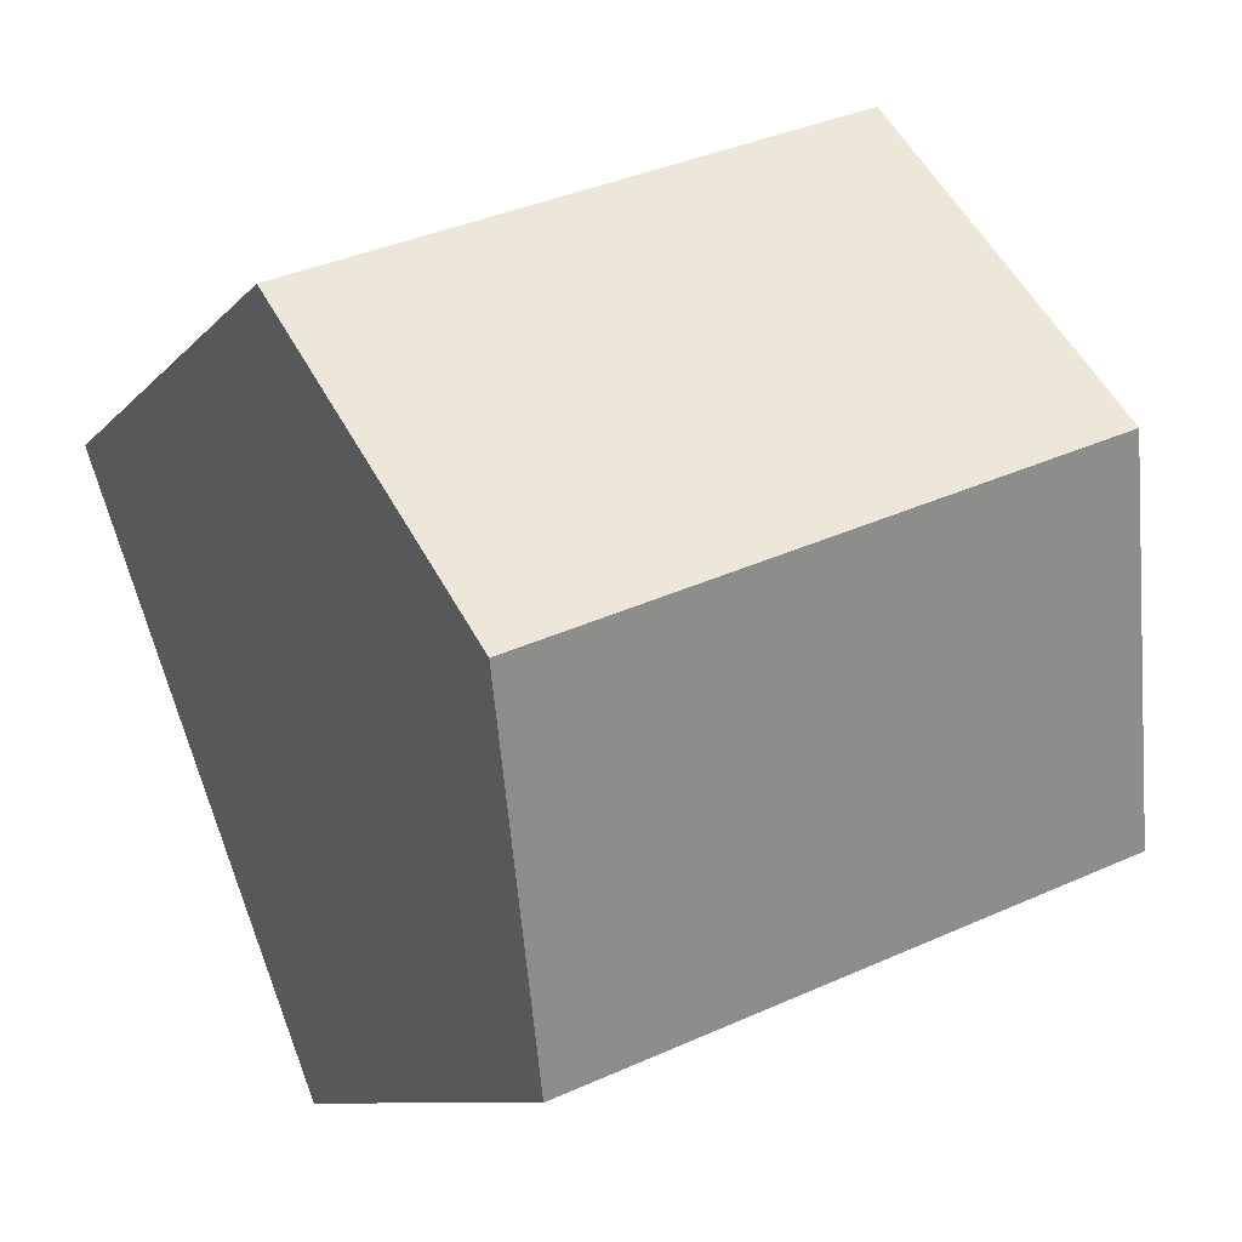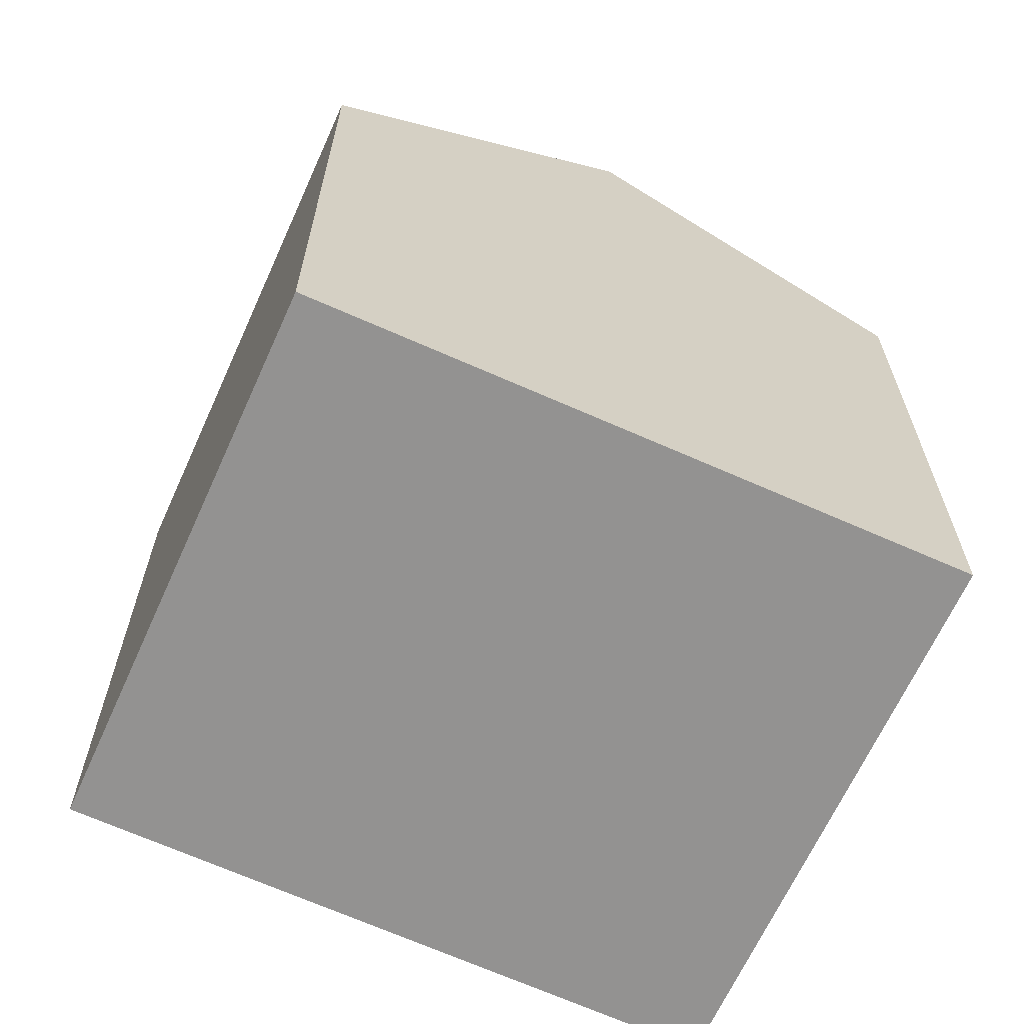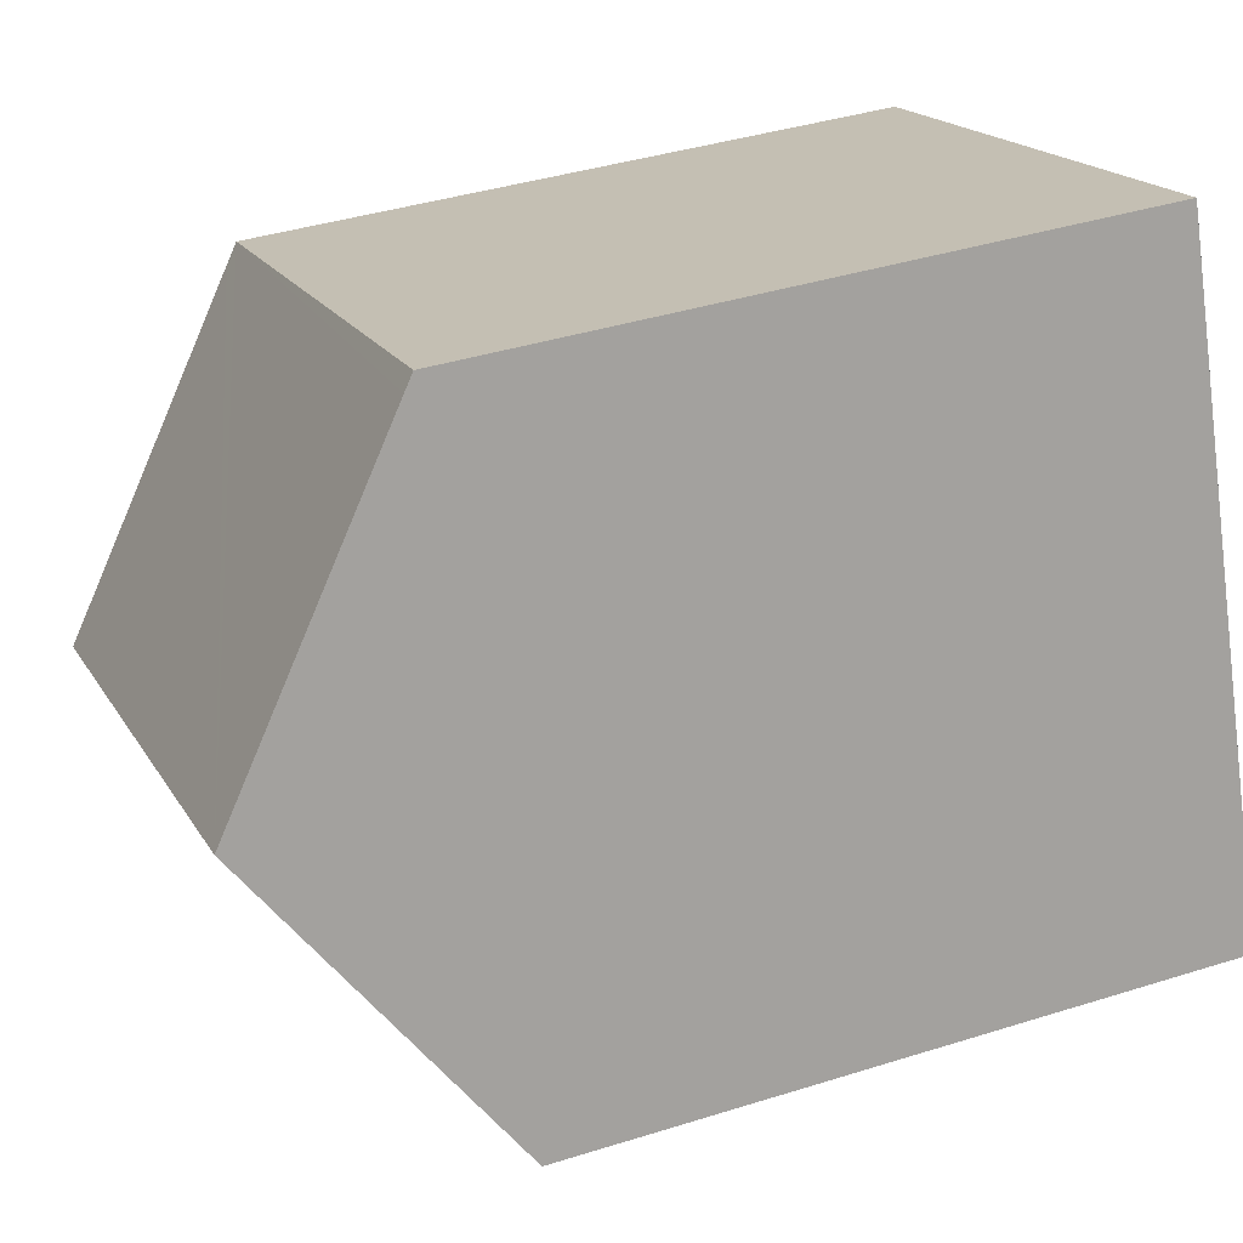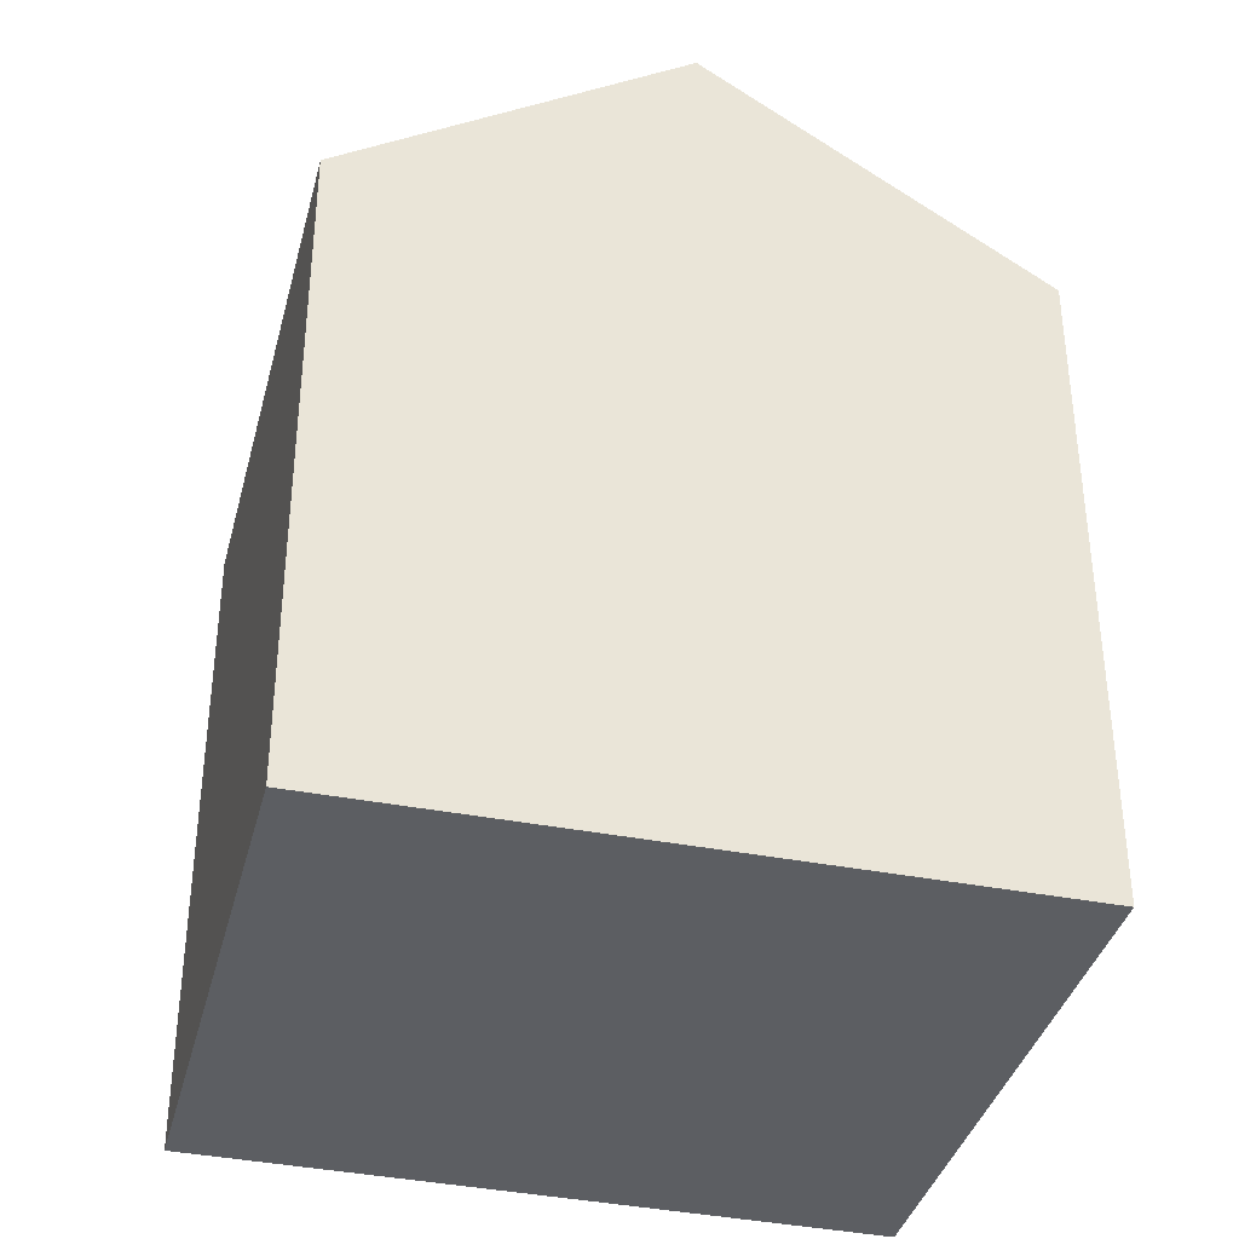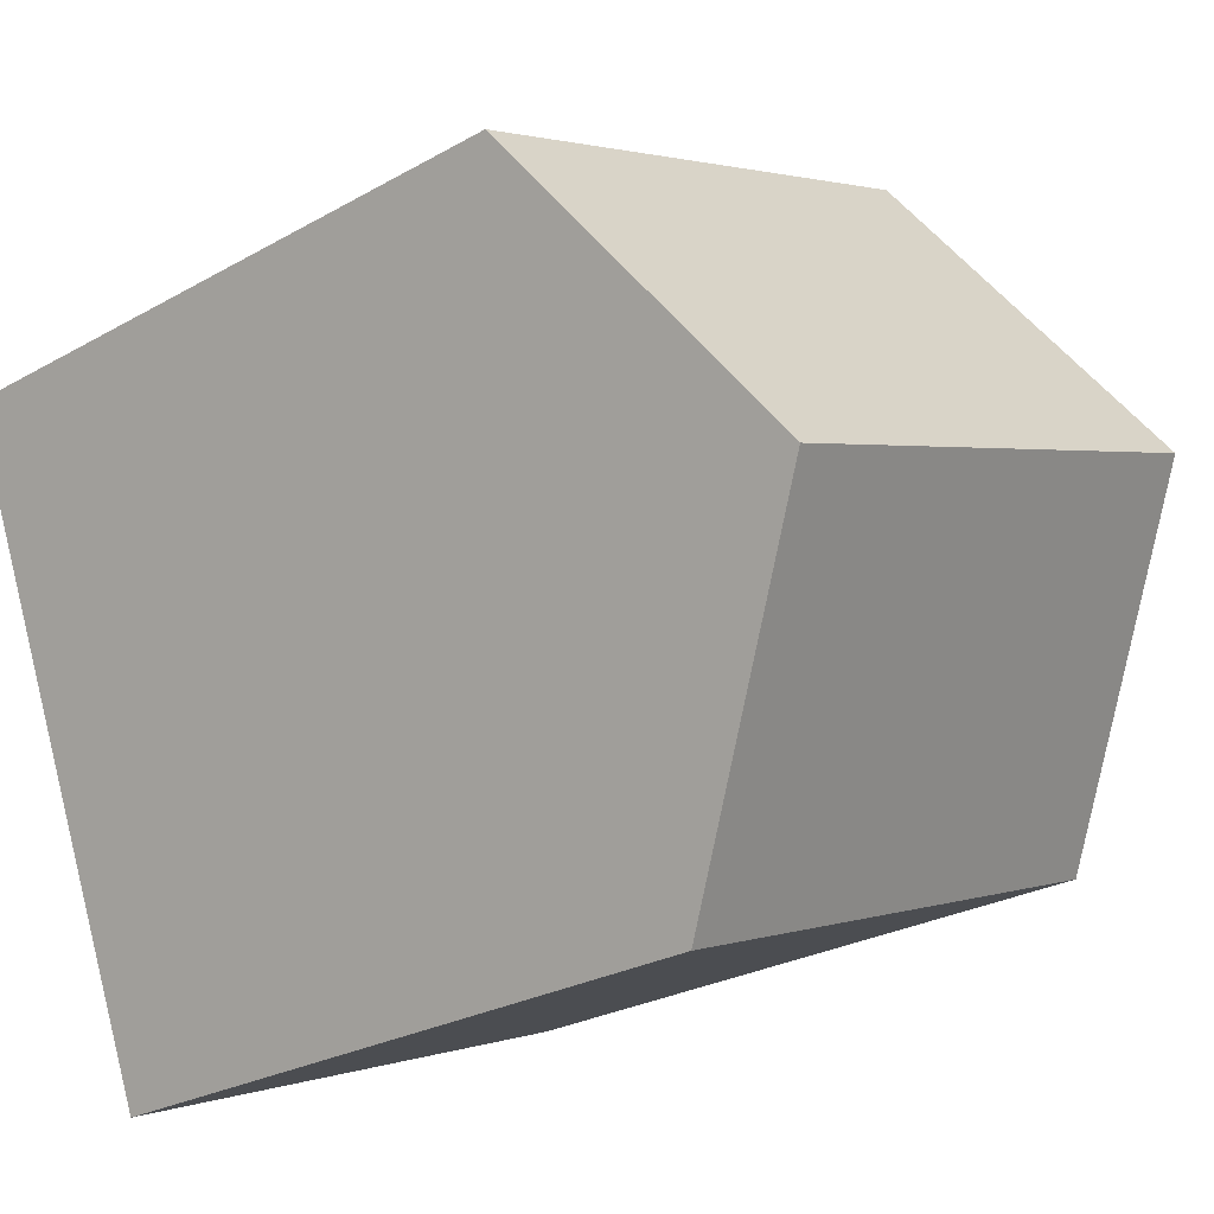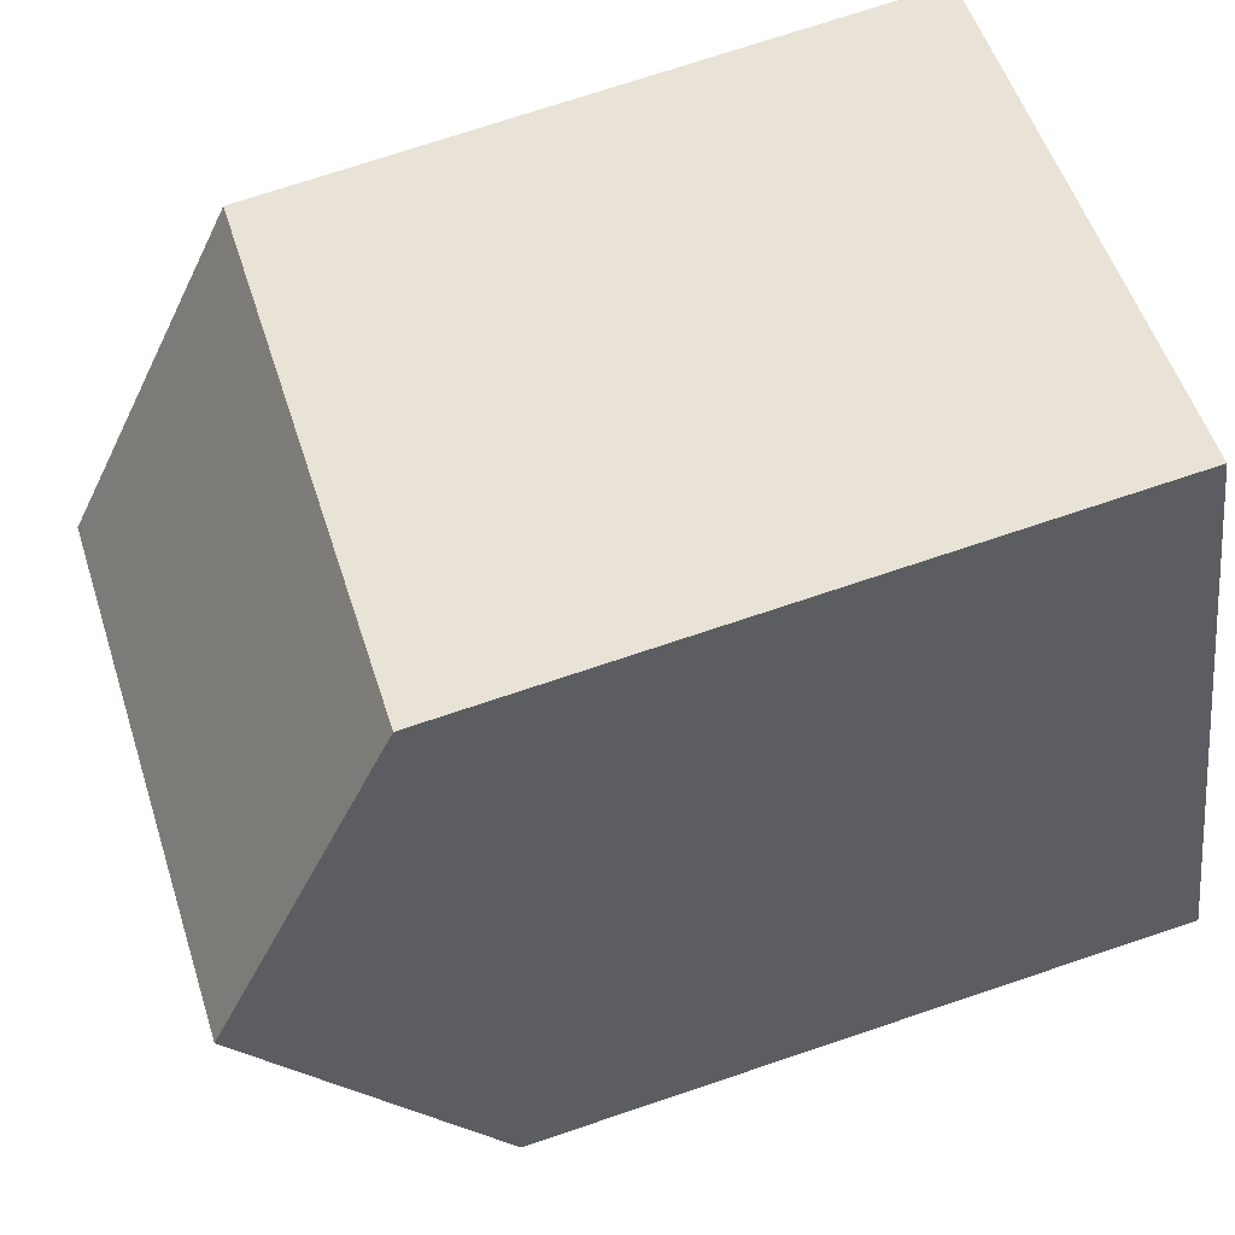
<metadata>
{"format":"obj","ext":"obj","renderer":"f3d","projection":"perspective","resolution":1024,"background":"white","views":[{"elev":-8.7,"azim":158.9,"up":"+Z"},{"elev":-66.5,"azim":86.7,"up":"+Y"},{"elev":39.2,"azim":-111.5,"up":"+Z"},{"elev":-37.9,"azim":96.8,"up":"+Y"},{"elev":-25.9,"azim":132.1,"up":"+Z"},{"elev":73.7,"azim":-108.5,"up":"+Z"}]}
</metadata>
<code>
v  16.07 13.55 8.678
v  4.888 13.81 12.6
v  5.006 13.61 12.91
v  2.507 18 6.464
v  15.93 13.8 8.304
v  13.6 18 2.134
v  0 13.59 8.322e-16
v  11.14 13.59 -4.35
v  5.006 -7.903e-16 12.91
v  16.07 -5.314e-16 8.678
v  11.14 2.664e-16 -4.35
v  15.93 -5.085e-16 8.304
v  13.6 -1.307e-16 2.134
v  0 0 0
v  2.507 -3.958e-16 6.464
v  4.86 -7.673e-16 12.53
v  4.888 -7.717e-16 12.6
g defaultobject
f 1 2 3
f 2 1 4
f 4 1 5
f 4 5 6
f 7 6 8
f 6 7 4
f 9 1 3
f 1 9 10
f 5 8 6
f 8 5 1
f 8 1 10
f 8 10 11
f 11 10 12
f 11 12 13
f 11 7 8
f 7 11 14
f 7 2 4
f 2 7 3
f 3 7 9
f 9 7 14
f 9 14 15
f 9 15 16
f 9 16 17
f 17 10 9
f 10 17 15
f 10 15 14
f 10 14 12
f 12 14 13
f 13 14 11

</code>
